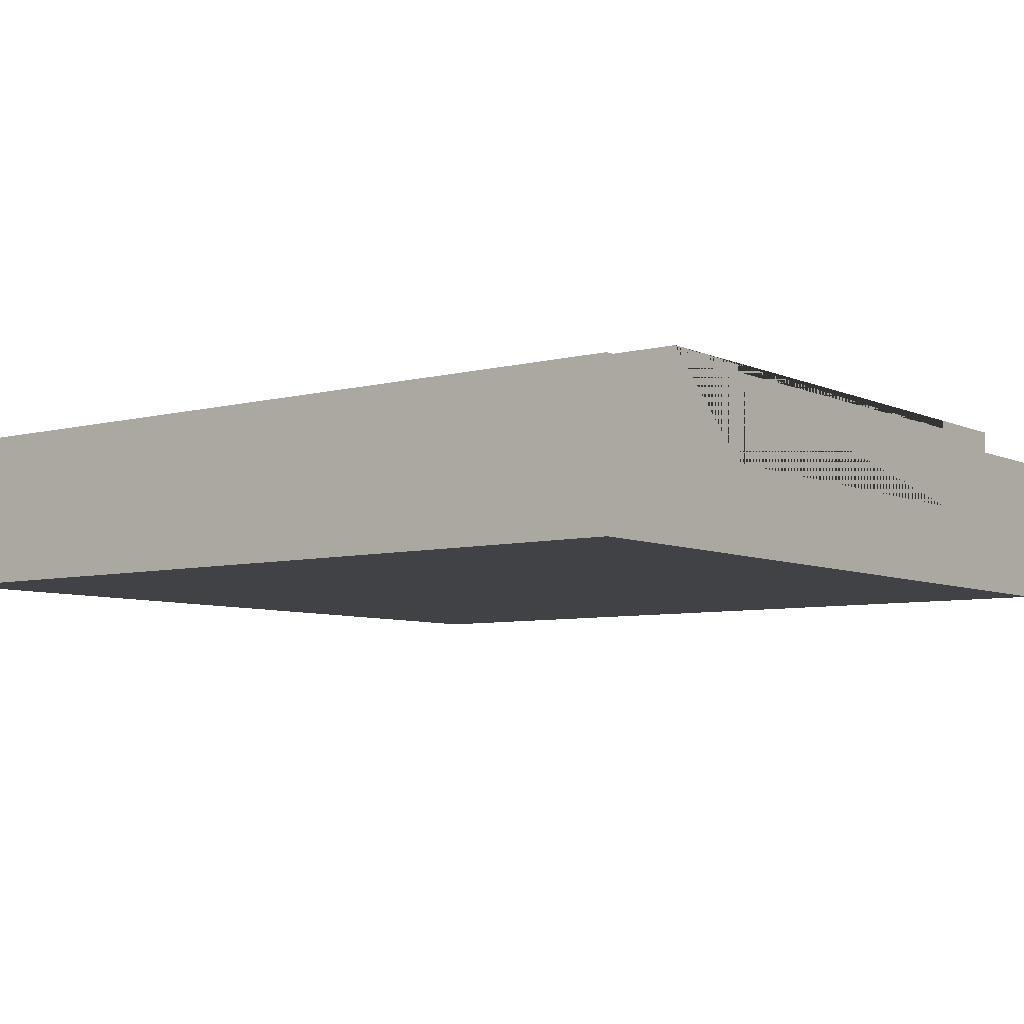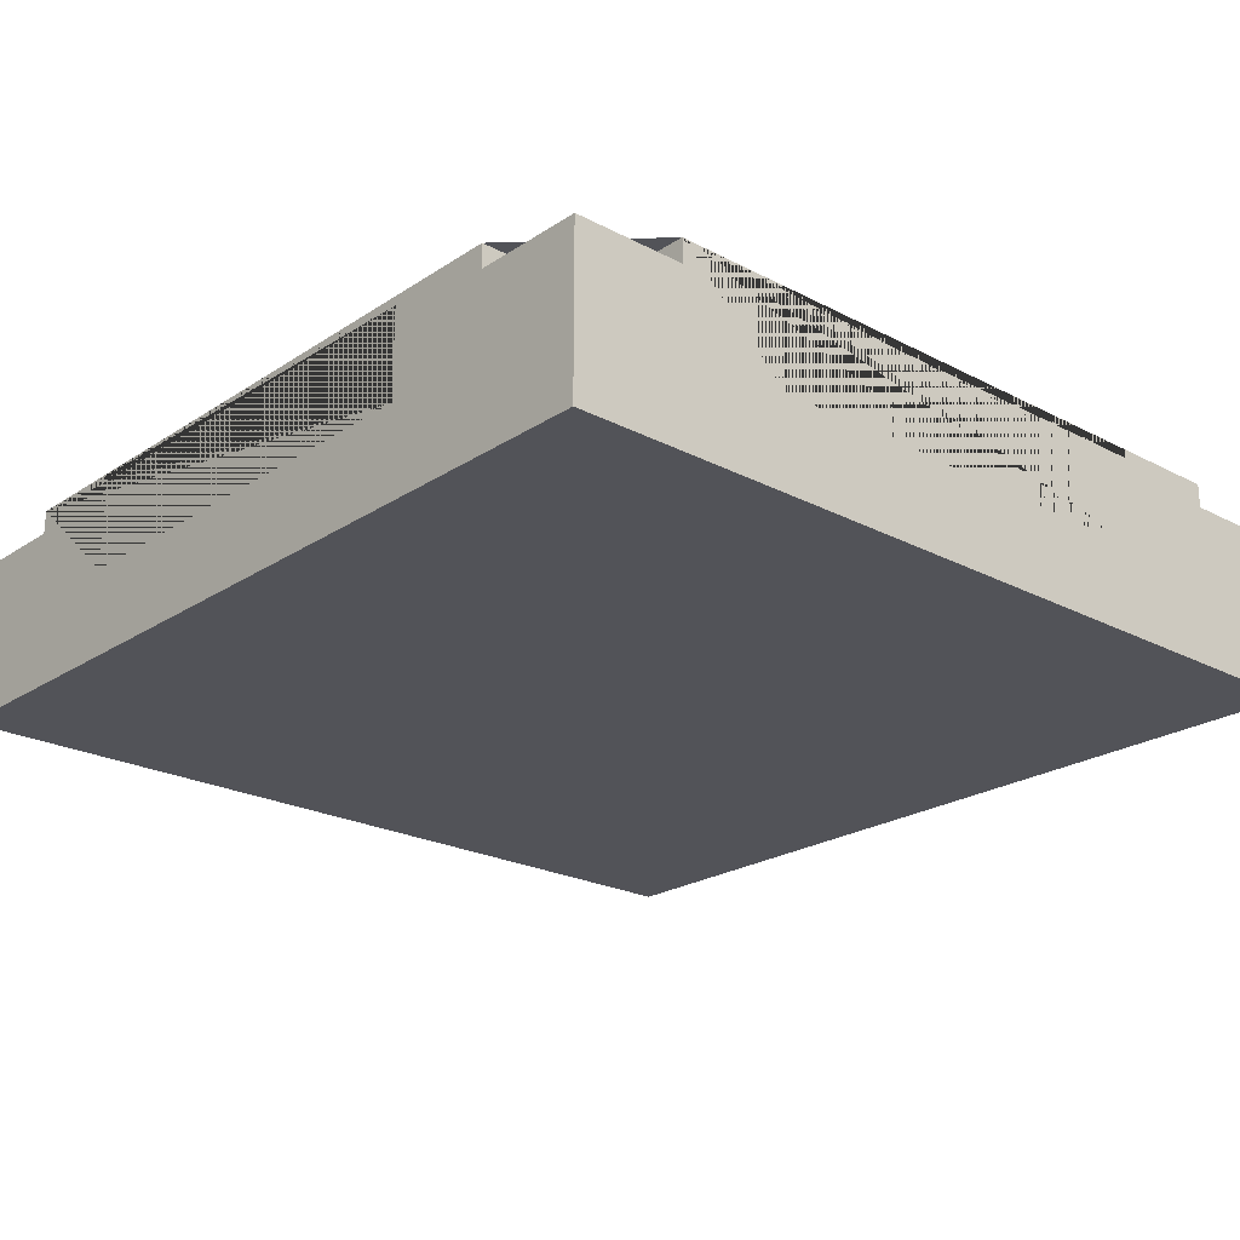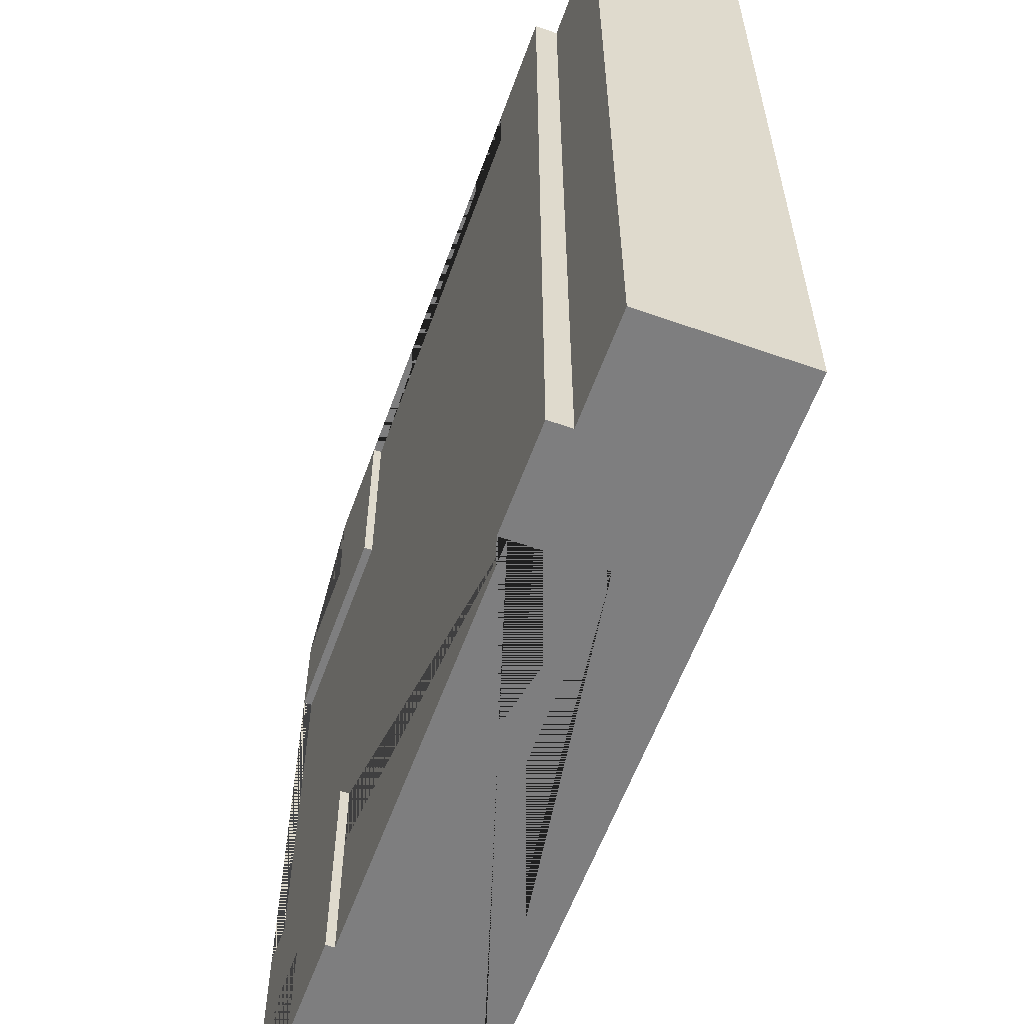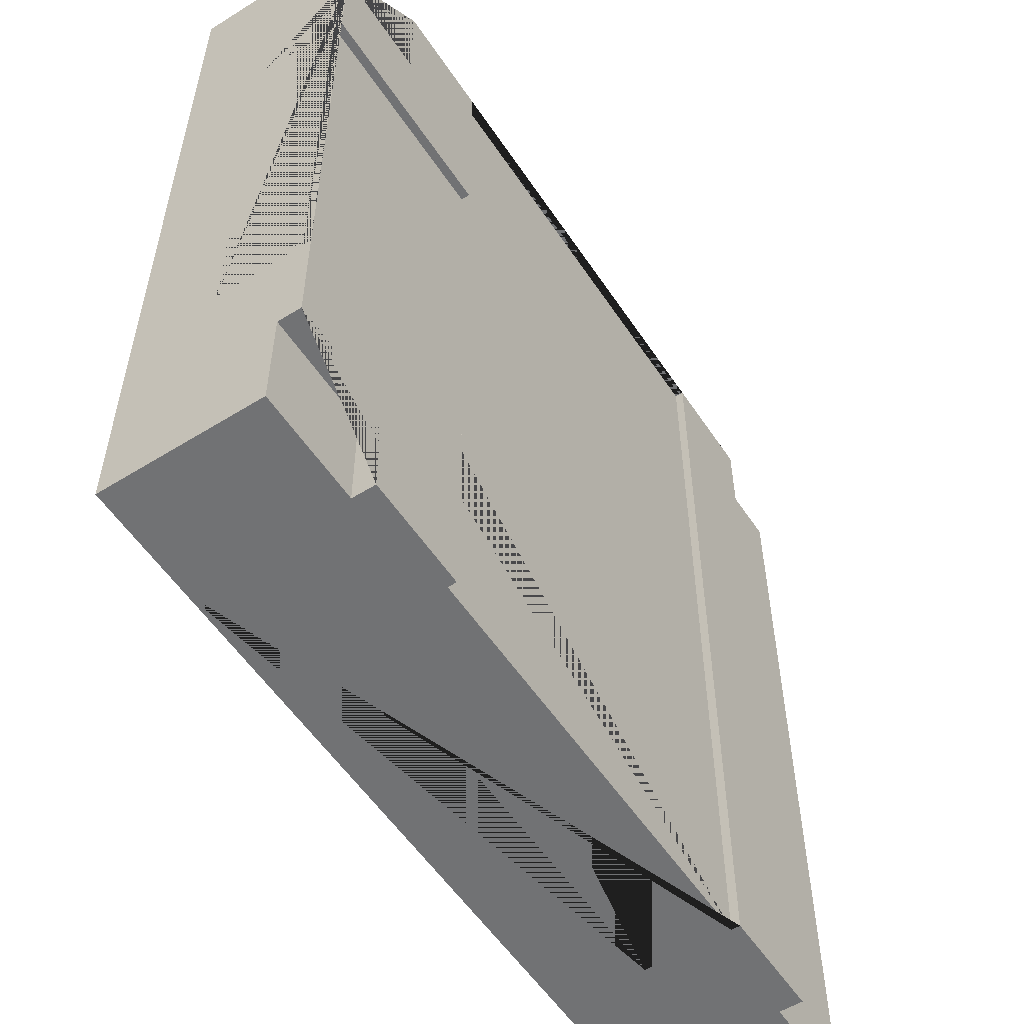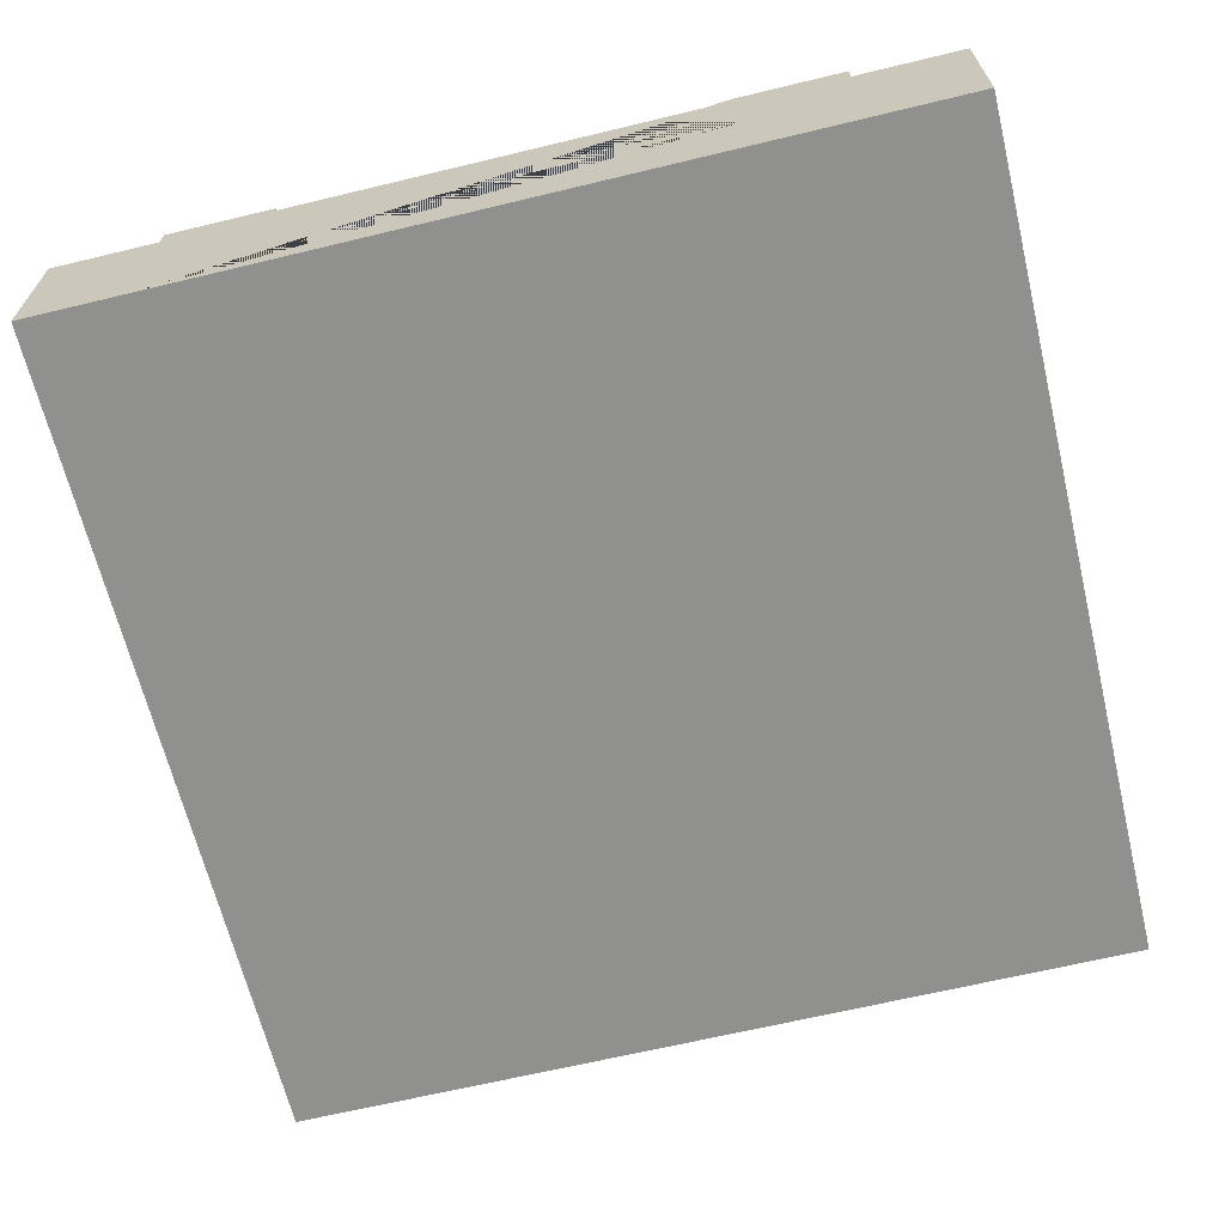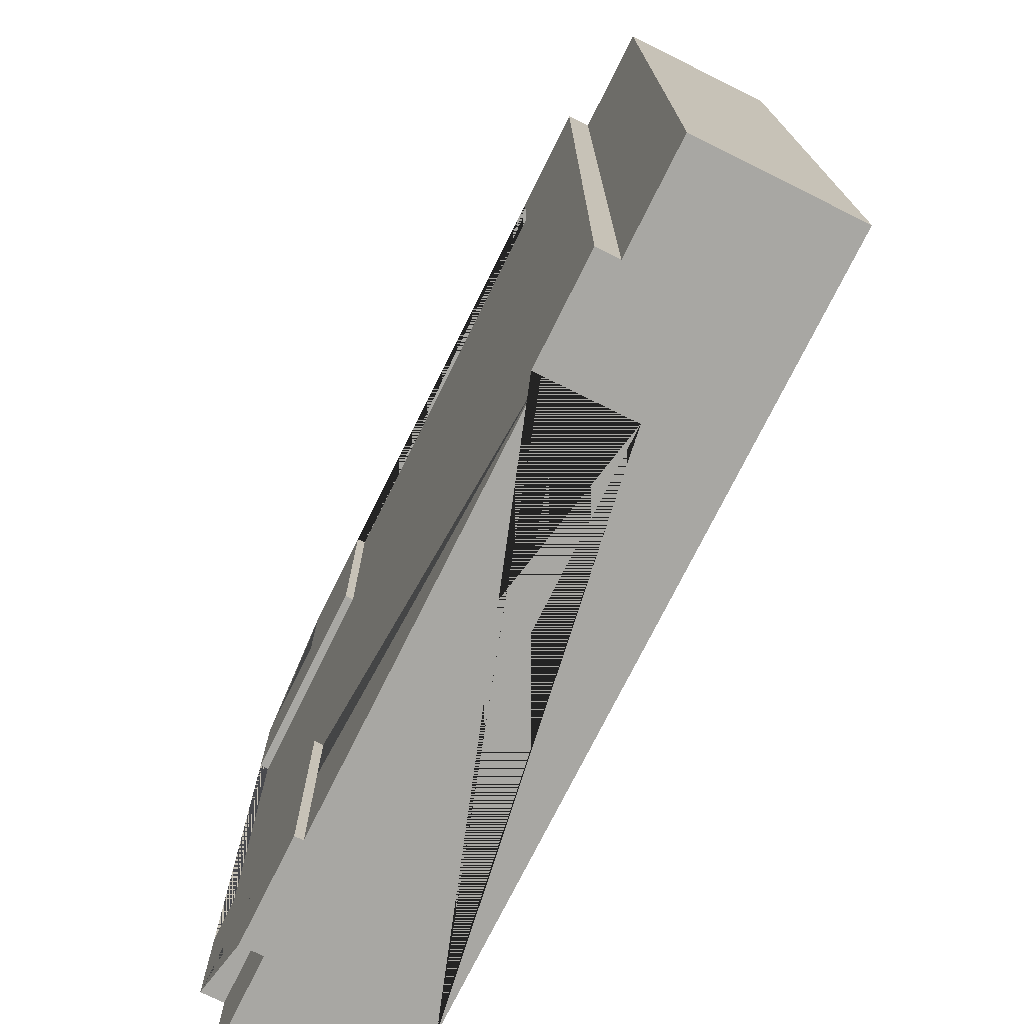
<metadata>
{"format":"obj","ext":"obj","renderer":"f3d","projection":"perspective","resolution":1024,"background":"white","views":[{"elev":-6.6,"azim":-52.6,"up":"+Y"},{"elev":-22.6,"azim":48.1,"up":"+Y"},{"elev":-59.4,"azim":-109.9,"up":"+Z"},{"elev":-55.6,"azim":123.2,"up":"+Z"},{"elev":-65.6,"azim":-166.4,"up":"+Y"},{"elev":-74.4,"azim":-116.4,"up":"+Z"}]}
</metadata>
<code>
o Junction-T
v 1.116 0.3301 1.5
v 1.116 0.3301 1.125
v 1.491 0.3301 1.125
v 1.491 0.3301 0.75
v 0.7406 0.3301 0.75
v 0.7406 0.3301 1.5
v 1.116 0.2501 1.5
v 1.116 0.2501 1.125
v -1.134 0.3301 1.5
v -1.134 0.2501 1.5
v -1.134 -0.2999 1.5
v 1.116 -0.2999 1.5
v 0.7406 0.3001 1.5
v 0.7406 0.000135 1.5
v -0.7594 0.000135 1.5
v -0.7594 0.3001 1.5
v -0.7594 0.3301 1.5
v -1.134 0.3301 -1.5
v -1.134 0.2501 -1.5
v -0.7594 0.3301 -1.5
v 1.116 -0.2999 -1.5
v -1.134 -0.2999 -1.5
v -0.7594 0.3001 -1.5
v -0.7594 0.000136 -1.5
v 0.7406 0.000136 -1.5
v 0.7406 0.3001 -1.5
v 0.7406 0.3301 -1.5
v 1.116 0.3301 -1.5
v 1.116 0.2501 -1.5
v -1.509 -0.2999 1.5
v -1.509 -0.2999 -1.5
v 1.491 -0.2999 -1.5
v 1.491 -0.2999 -1.125
v 1.491 -0.2999 1.125
v 1.491 -0.2999 1.5
v -1.509 0.2501 1.5
v -1.509 0.2501 -1.5
v 1.491 0.2501 -1.5
v 1.116 0.2501 -1.125
v 1.491 0.2501 -1.125
v 1.116 0.3301 -1.125
v 1.491 0.3301 -1.125
v 0.7406 0.3301 -0.75
v 1.491 0.3301 -0.75
v 1.491 0.2501 1.125
v 1.491 0.3001 -0.75
v 1.491 0.000136 -0.75
v 1.491 0.000136 0.75
v 1.491 0.3001 0.75
v 1.491 0.2501 1.5
v 0.7406 0.3001 -0.75
v 0.7406 0.3001 0.75
f 1 2 3 4 5 6
f 2 1 7 8
f 9 10 11 12 7 1 6 13 14 15 16 17
f 9 18 19 10
f 20 18 9 17
f 21 22 19 18 20 23 24 25 26 27 28 29
f 28 41 39 29
f 42 41 28 27 43 44
f 41 42 40 39
f 3 45 34 33 40 42 44 46 47 48 49 4
f 3 2 8 45
f 51 46 44 43
f 20 17 16 23
f 52 13 6 5
f 49 52 5 4
f 26 51 43 27
f 11 30 31 22 21 32 33 34 35 12
f 30 11 10 36
f 36 10 19 37
f 37 19 22 31
f 31 30 36 37
f 32 21 29 38
f 29 39 40 38
f 45 8 7 50
f 50 7 12 35
f 35 34 45 50
f 38 40 33 32
f 23 16 13 52 49 46 51 26
f 16 15 14 13
f 49 48 47 46
f 26 25 24 23

</code>
